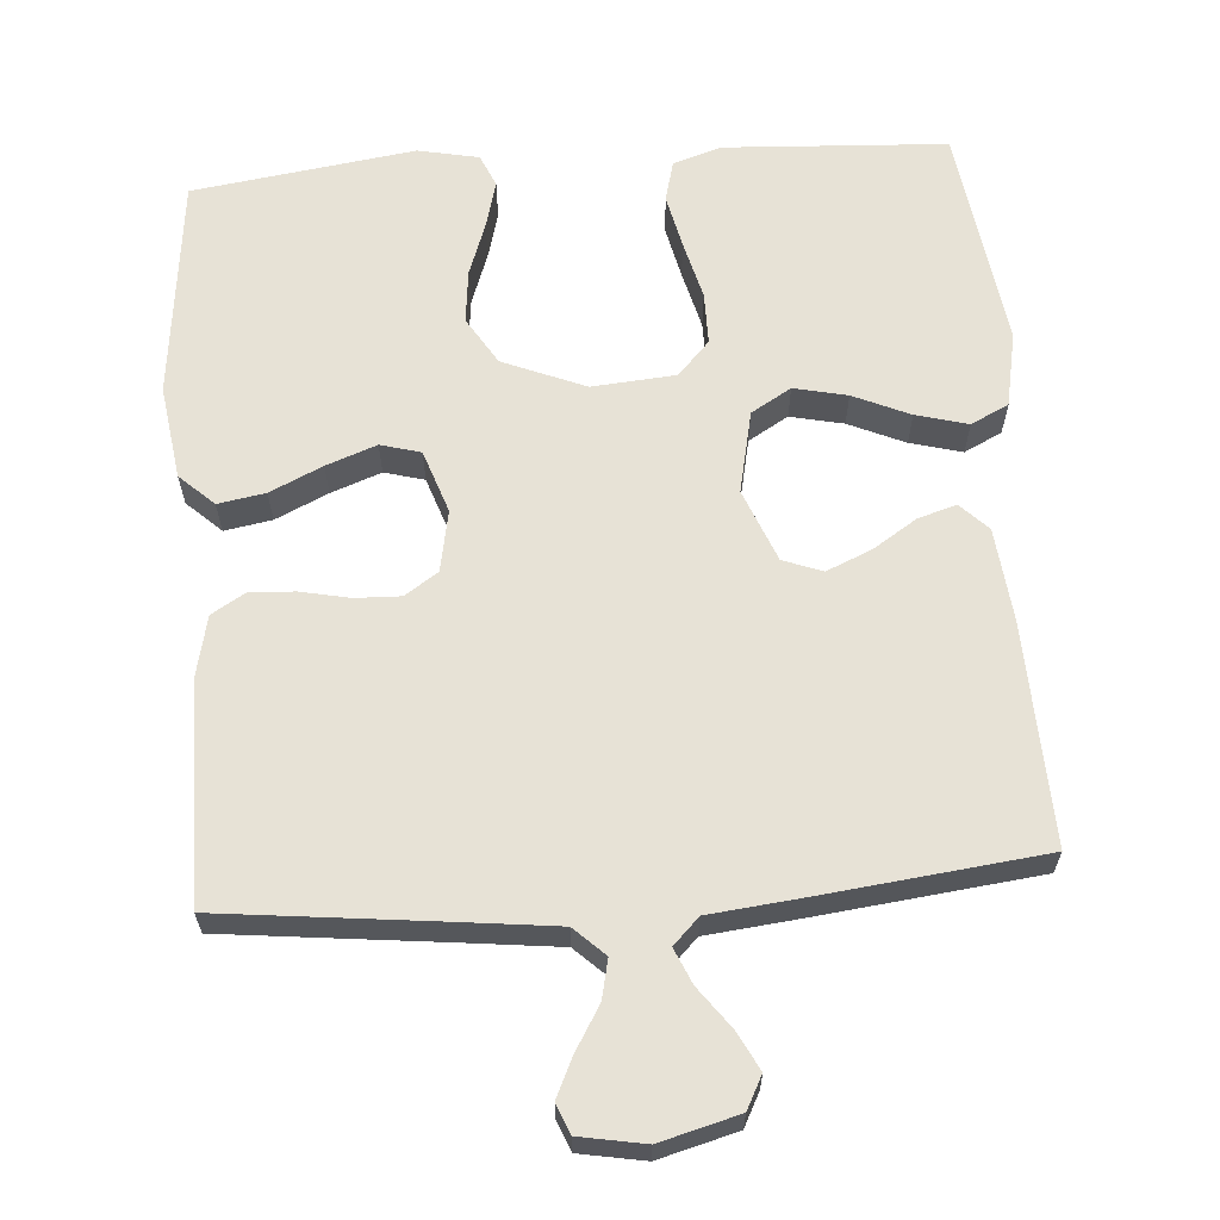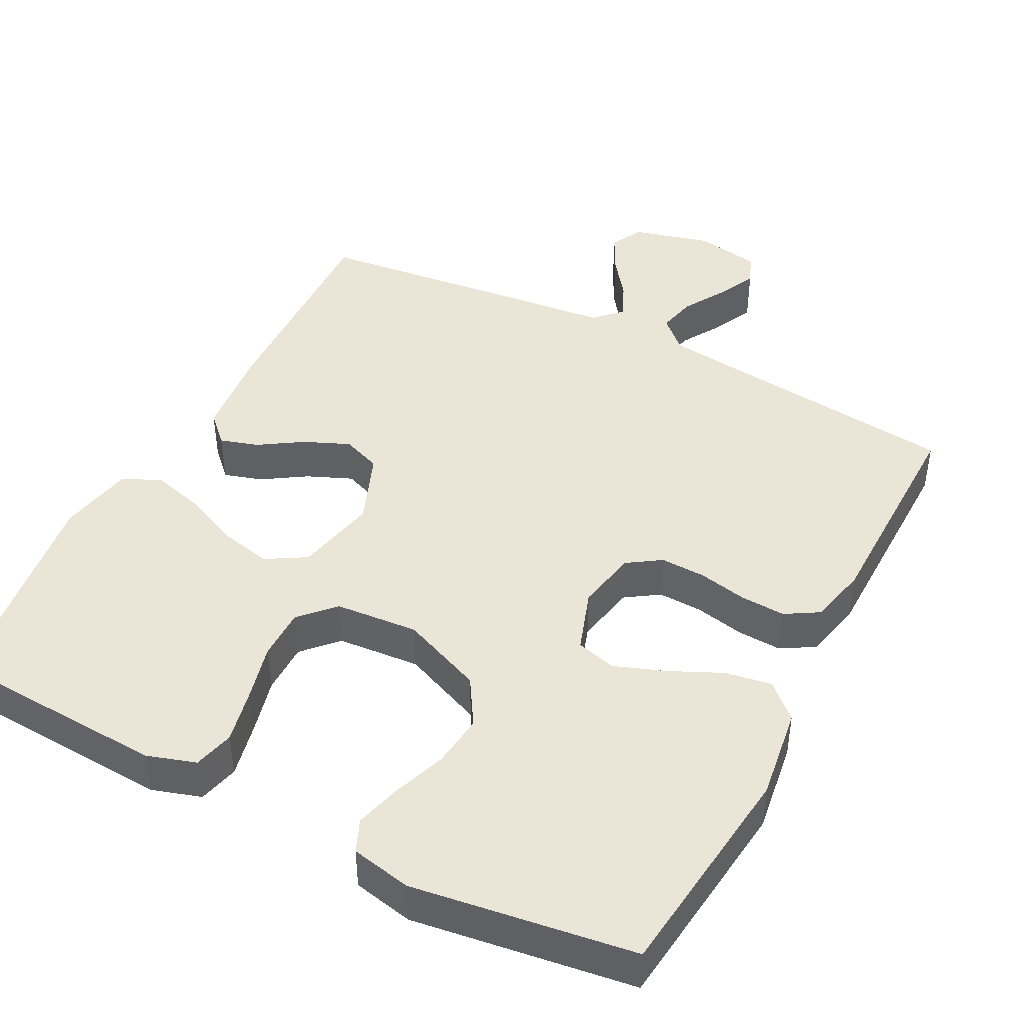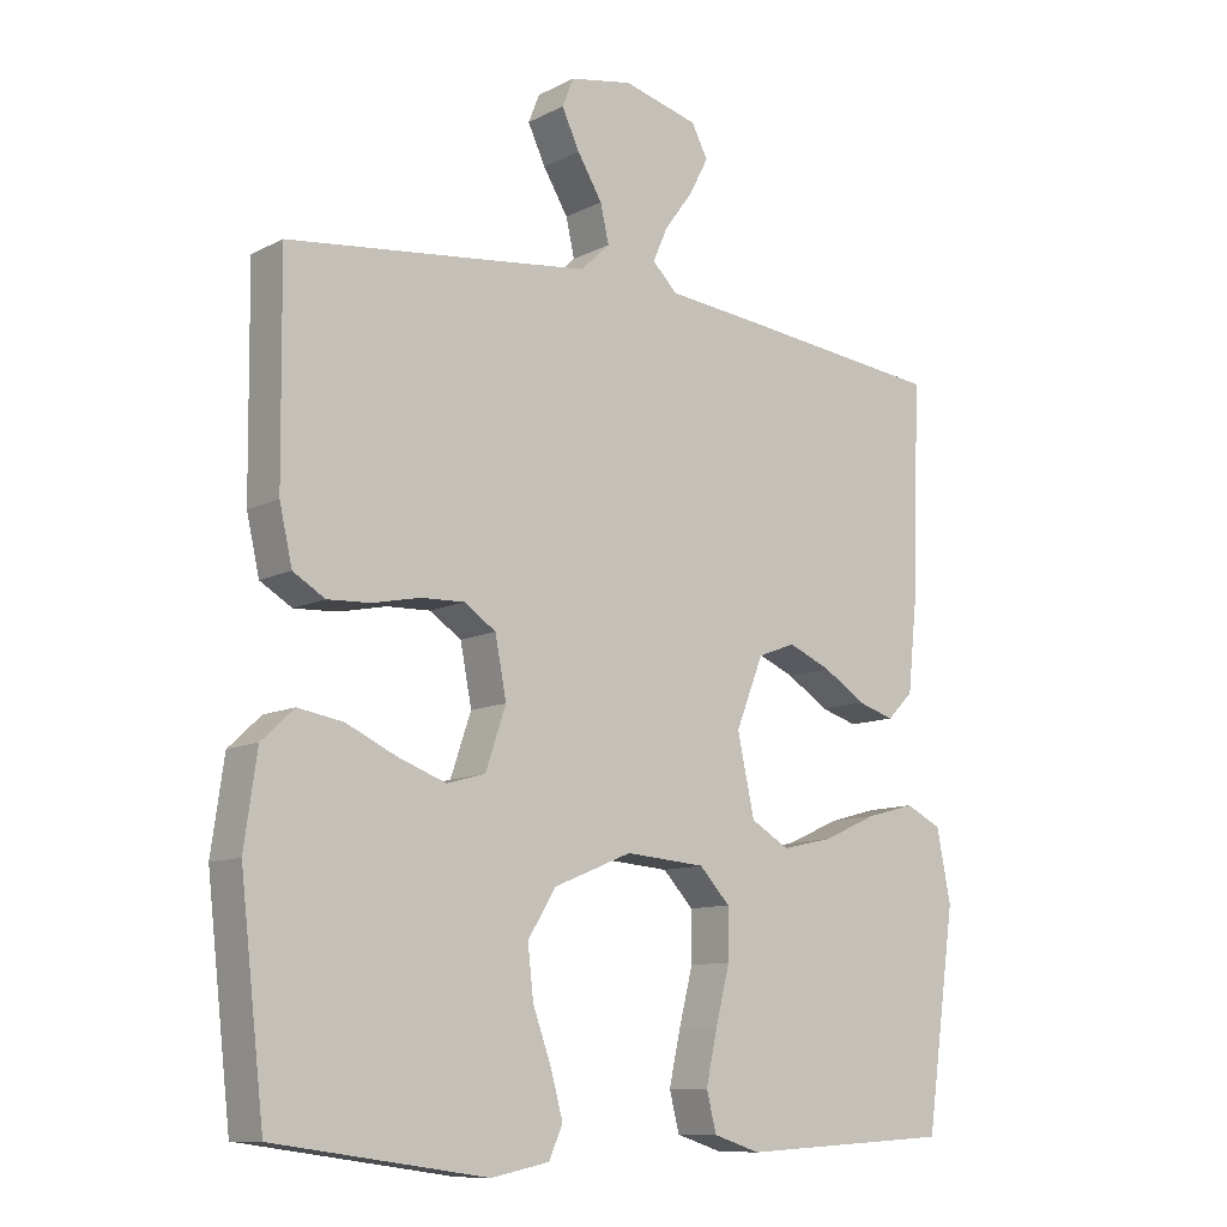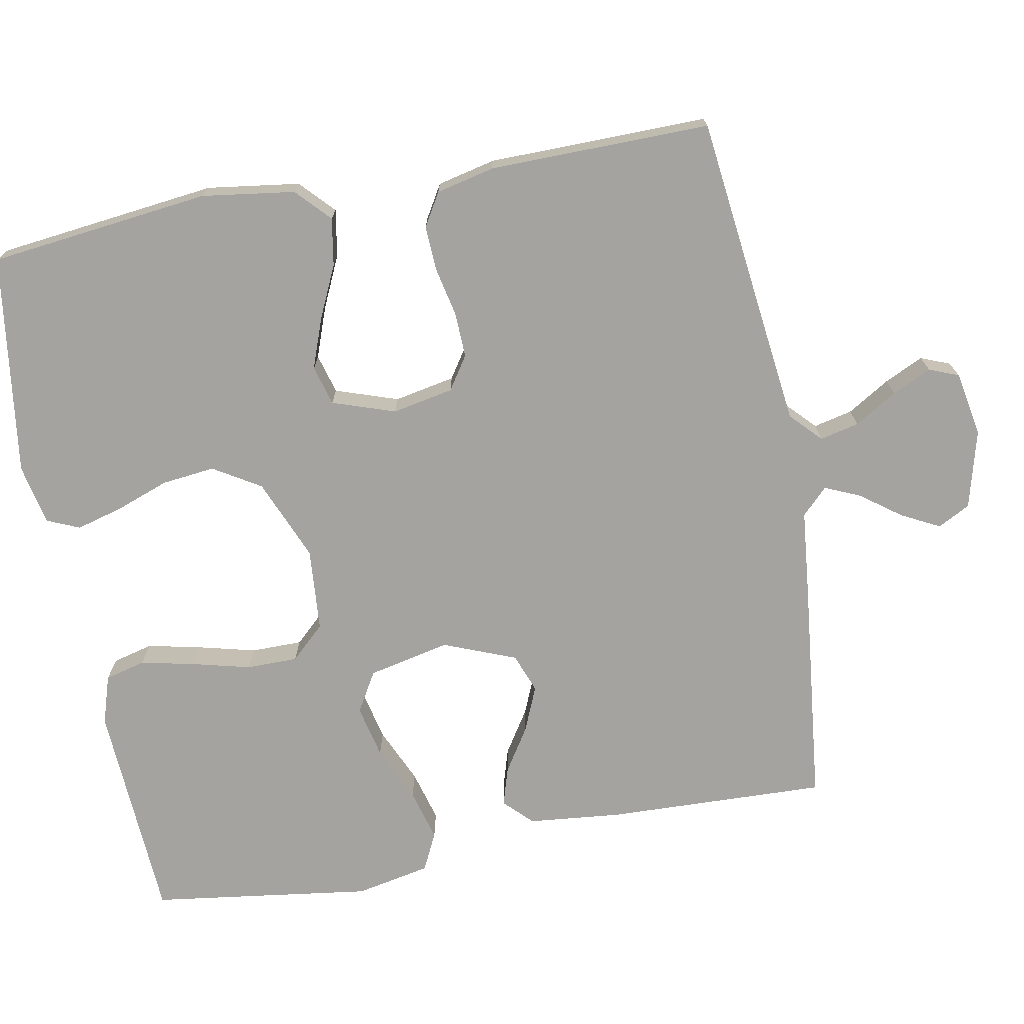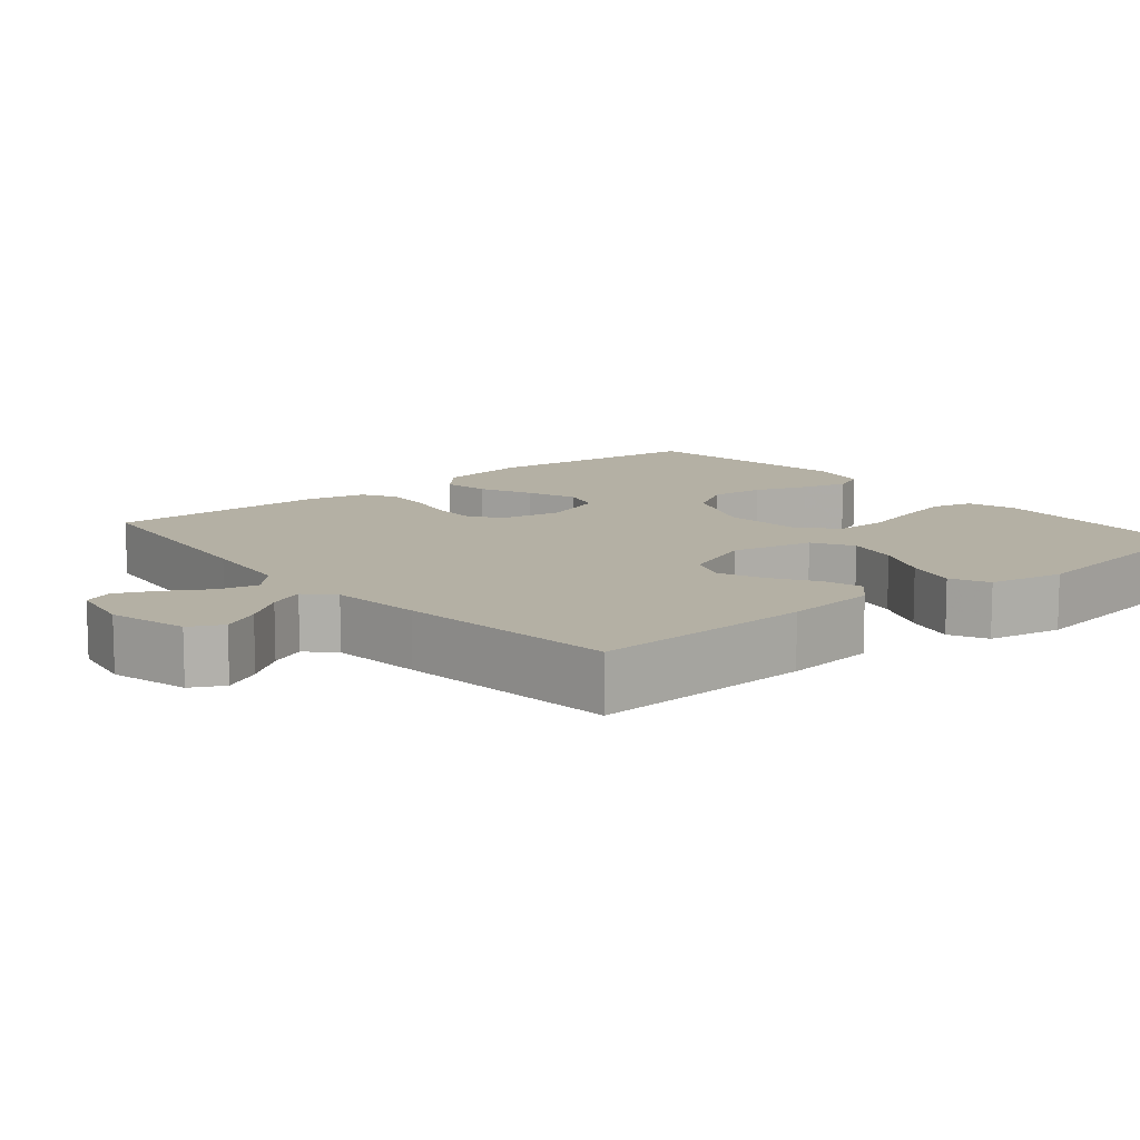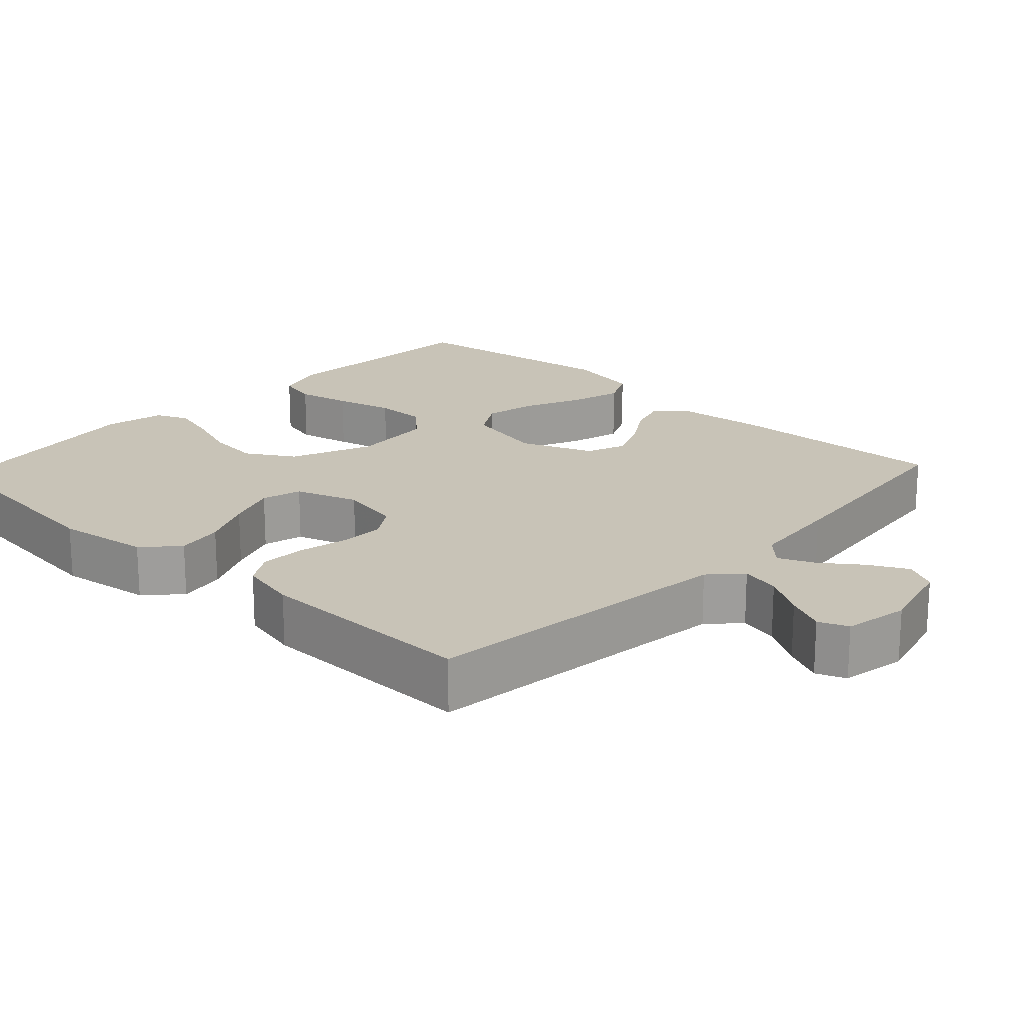
<metadata>
{"format":"obj","ext":"obj","renderer":"f3d","projection":"perspective","resolution":1024,"background":"white","views":[{"elev":63.5,"azim":-4.3,"up":"+Y"},{"elev":44.2,"azim":-152.6,"up":"+Y"},{"elev":-10.4,"azim":-38.5,"up":"+Z"},{"elev":-72.8,"azim":-79.3,"up":"+Y"},{"elev":11.4,"azim":50.1,"up":"+Y"},{"elev":19.7,"azim":-46.9,"up":"+Y"}]}
</metadata>
<code>
v 0.5 0.07 -0.5
v 0.2 0.07 -0.517
v 0.134 0.07 -0.496
v 0.12 0.07 -0.441
v 0.136 0.07 -0.368
v 0.156 0.07 -0.289
v 0.156 0.07 -0.219
v 0.113 0.07 -0.173
v 0 0.07 -0.164
v -0.111 0.07 -0.21
v -0.15 0.07 -0.274
v -0.142 0.07 -0.346
v -0.116 0.07 -0.418
v -0.099 0.07 -0.481
v -0.118 0.07 -0.525
v -0.2 0.07 -0.542
v -0.5 0.07 -0.5
v -0.534 0.07 -0.2
v -0.516 0.07 -0.074
v -0.47 0.07 -0.031
v -0.406 0.07 -0.042
v -0.335 0.07 -0.075
v -0.267 0.07 -0.1
v -0.213 0.07 -0.085
v -0.184 0.07 0
v -0.2 0.07 0.083
v -0.245 0.07 0.113
v -0.306 0.07 0.111
v -0.373 0.07 0.097
v -0.434 0.07 0.094
v -0.479 0.07 0.121
v -0.497 0.07 0.2
v -0.5 0.07 0.5
v -0.2 0.07 0.534
v -0.073 0.07 0.549
v -0.032 0.07 0.588
v -0.044 0.07 0.641
v -0.079 0.07 0.699
v -0.104 0.07 0.752
v -0.088 0.07 0.792
v 0 0.07 0.808
v 0.106 0.07 0.78
v 0.129 0.07 0.736
v 0.102 0.07 0.684
v 0.062 0.07 0.63
v 0.041 0.07 0.582
v 0.076 0.07 0.547
v 0.2 0.07 0.534
v 0.5 0.07 0.5
v 0.489 0.07 0.2
v 0.476 0.07 0.075
v 0.439 0.07 0.038
v 0.387 0.07 0.054
v 0.328 0.07 0.092
v 0.267 0.07 0.118
v 0.214 0.07 0.098
v 0.175 0.07 0
v 0.199 0.07 -0.111
v 0.253 0.07 -0.143
v 0.325 0.07 -0.127
v 0.401 0.07 -0.093
v 0.471 0.07 -0.074
v 0.522 0.07 -0.099
v 0.542 0.07 -0.2
v 0.5 0 -0.5
v 0.2 0 -0.517
v 0.134 0 -0.496
v 0.12 0 -0.441
v 0.136 0 -0.368
v 0.156 0 -0.289
v 0.156 0 -0.219
v 0.113 0 -0.173
v 0 0 -0.164
v -0.111 0 -0.21
v -0.15 0 -0.274
v -0.142 0 -0.346
v -0.116 0 -0.418
v -0.099 0 -0.481
v -0.118 0 -0.525
v -0.2 0 -0.542
v -0.5 0 -0.5
v -0.534 0 -0.2
v -0.516 0 -0.074
v -0.47 0 -0.031
v -0.406 0 -0.042
v -0.335 0 -0.075
v -0.267 0 -0.1
v -0.213 0 -0.085
v -0.184 0 0
v -0.2 0 0.083
v -0.245 0 0.113
v -0.306 0 0.111
v -0.373 0 0.097
v -0.434 0 0.094
v -0.479 0 0.121
v -0.497 0 0.2
v -0.5 0 0.5
v -0.2 0 0.534
v -0.073 0 0.549
v -0.032 0 0.588
v -0.044 0 0.641
v -0.079 0 0.699
v -0.104 0 0.752
v -0.088 0 0.792
v 0 0 0.808
v 0.106 0 0.78
v 0.129 0 0.736
v 0.102 0 0.684
v 0.062 0 0.63
v 0.041 0 0.582
v 0.076 0 0.547
v 0.2 0 0.534
v 0.5 0 0.5
v 0.489 0 0.2
v 0.476 0 0.075
v 0.439 0 0.038
v 0.387 0 0.054
v 0.328 0 0.092
v 0.267 0 0.118
v 0.214 0 0.098
v 0.175 0 0
v 0.199 0 -0.111
v 0.253 0 -0.143
v 0.325 0 -0.127
v 0.401 0 -0.093
v 0.471 0 -0.074
v 0.522 0 -0.099
v 0.542 0 -0.2
f 60 61 62 63
f 59 60 63 64
f 51 52 53 54
f 51 54 55
f 50 51 55
f 47 48 49 50
f 47 50 55
f 46 47 55 56
f 42 43 44 45
f 42 45 46
f 41 42 46
f 40 41 46
f 37 38 39 40
f 37 40 46 56
f 31 32 33 34
f 31 34 35
f 28 29 30 31
f 27 28 31 35
f 26 27 35 36
f 19 20 21 22
f 19 22 23
f 18 19 23
f 17 18 23 24
f 15 16 17 24
f 12 13 14 15
f 3 4 5 6
f 1 2 3 6
f 59 64 1 6
f 58 59 6 7
f 57 58 7 8
f 36 37 56 57
f 25 26 36 57
f 25 57 8 9
f 24 25 9 10
f 12 15 24
f 11 12 24
f 10 11 24
f 127 126 125 124
f 128 127 124 123
f 118 117 116 115
f 119 118 115
f 119 115 114
f 114 113 112 111
f 119 114 111
f 120 119 111 110
f 109 108 107 106
f 110 109 106
f 110 106 105
f 110 105 104
f 104 103 102 101
f 120 110 104 101
f 98 97 96 95
f 99 98 95
f 95 94 93 92
f 99 95 92 91
f 100 99 91 90
f 86 85 84 83
f 87 86 83
f 87 83 82
f 88 87 82 81
f 88 81 80 79
f 79 78 77 76
f 70 69 68 67
f 70 67 66 65
f 70 65 128 123
f 71 70 123 122
f 72 71 122 121
f 121 120 101 100
f 121 100 90 89
f 73 72 121 89
f 74 73 89 88
f 88 79 76
f 88 76 75
f 88 75 74
f 1 65 66 2
f 2 66 67 3
f 3 67 68 4
f 4 68 69 5
f 5 69 70 6
f 6 70 71 7
f 7 71 72 8
f 8 72 73 9
f 9 73 74 10
f 10 74 75 11
f 11 75 76 12
f 12 76 77 13
f 13 77 78 14
f 14 78 79 15
f 15 79 80 16
f 16 80 81 17
f 17 81 82 18
f 18 82 83 19
f 19 83 84 20
f 20 84 85 21
f 21 85 86 22
f 22 86 87 23
f 23 87 88 24
f 24 88 89 25
f 25 89 90 26
f 26 90 91 27
f 27 91 92 28
f 28 92 93 29
f 29 93 94 30
f 30 94 95 31
f 31 95 96 32
f 32 96 97 33
f 33 97 98 34
f 34 98 99 35
f 35 99 100 36
f 36 100 101 37
f 37 101 102 38
f 38 102 103 39
f 39 103 104 40
f 40 104 105 41
f 41 105 106 42
f 42 106 107 43
f 43 107 108 44
f 44 108 109 45
f 45 109 110 46
f 46 110 111 47
f 47 111 112 48
f 48 112 113 49
f 49 113 114 50
f 50 114 115 51
f 51 115 116 52
f 52 116 117 53
f 53 117 118 54
f 54 118 119 55
f 55 119 120 56
f 56 120 121 57
f 57 121 122 58
f 58 122 123 59
f 59 123 124 60
f 60 124 125 61
f 61 125 126 62
f 62 126 127 63
f 63 127 128 64
f 64 128 65 1

</code>
